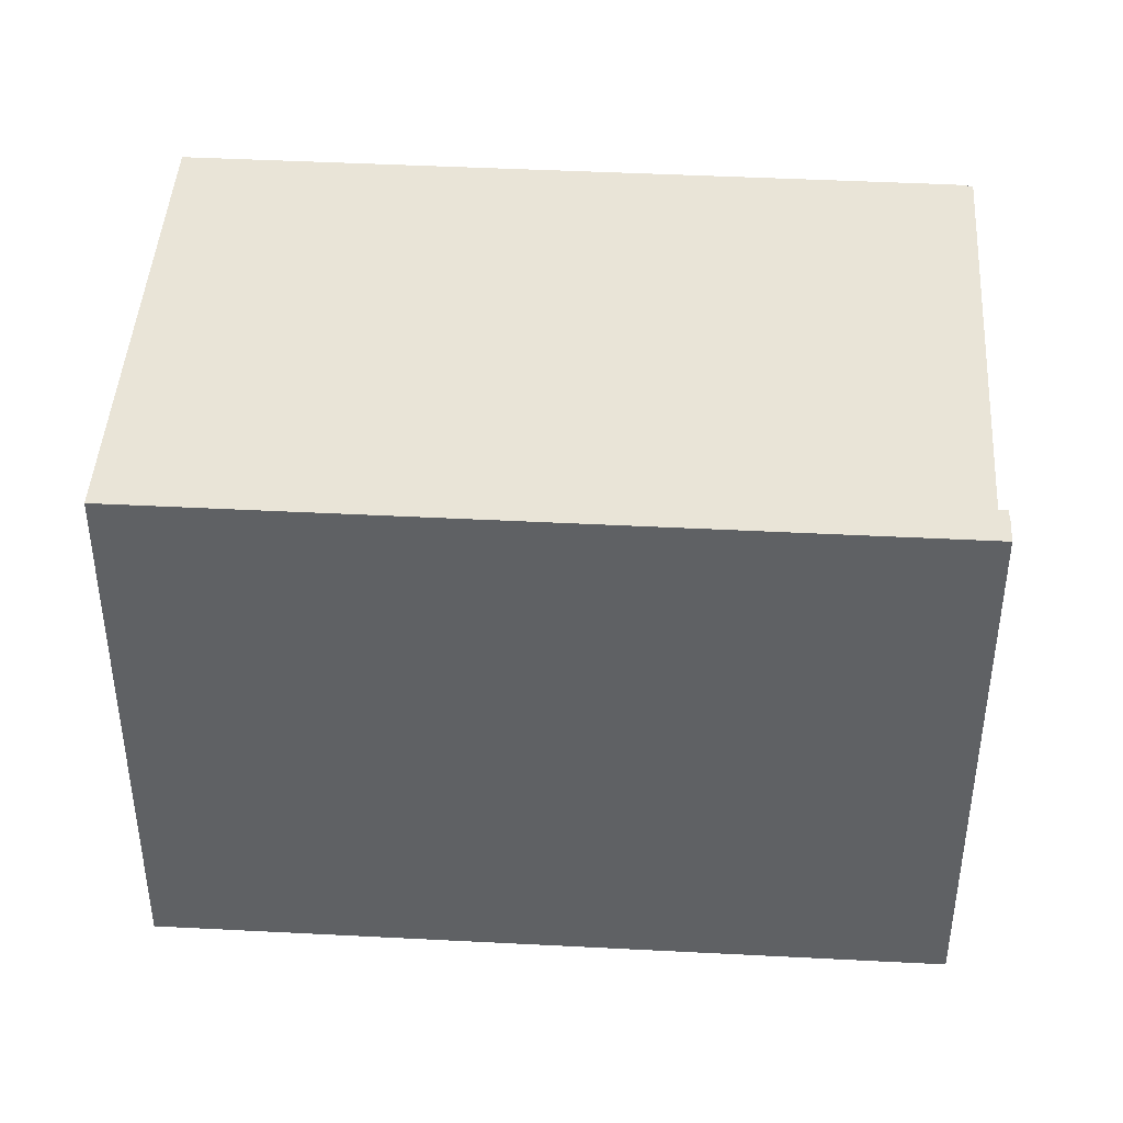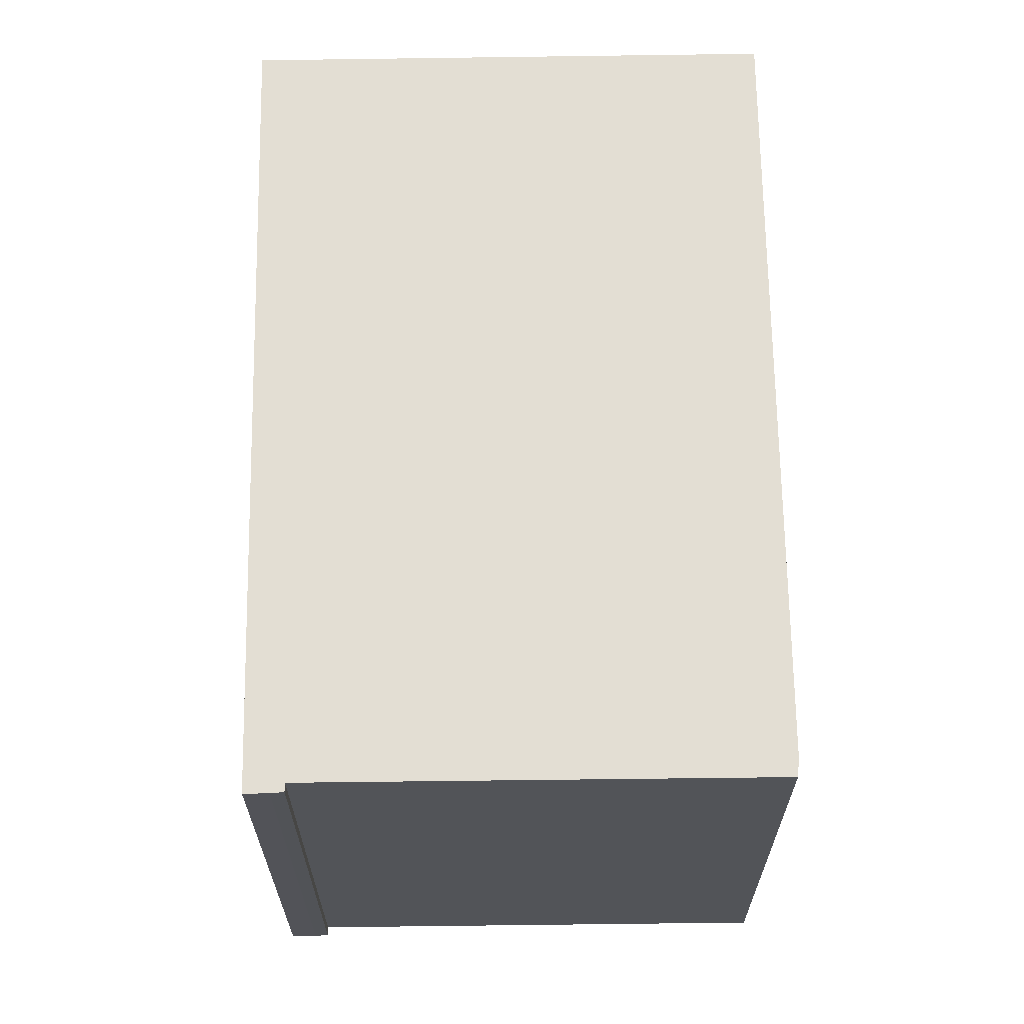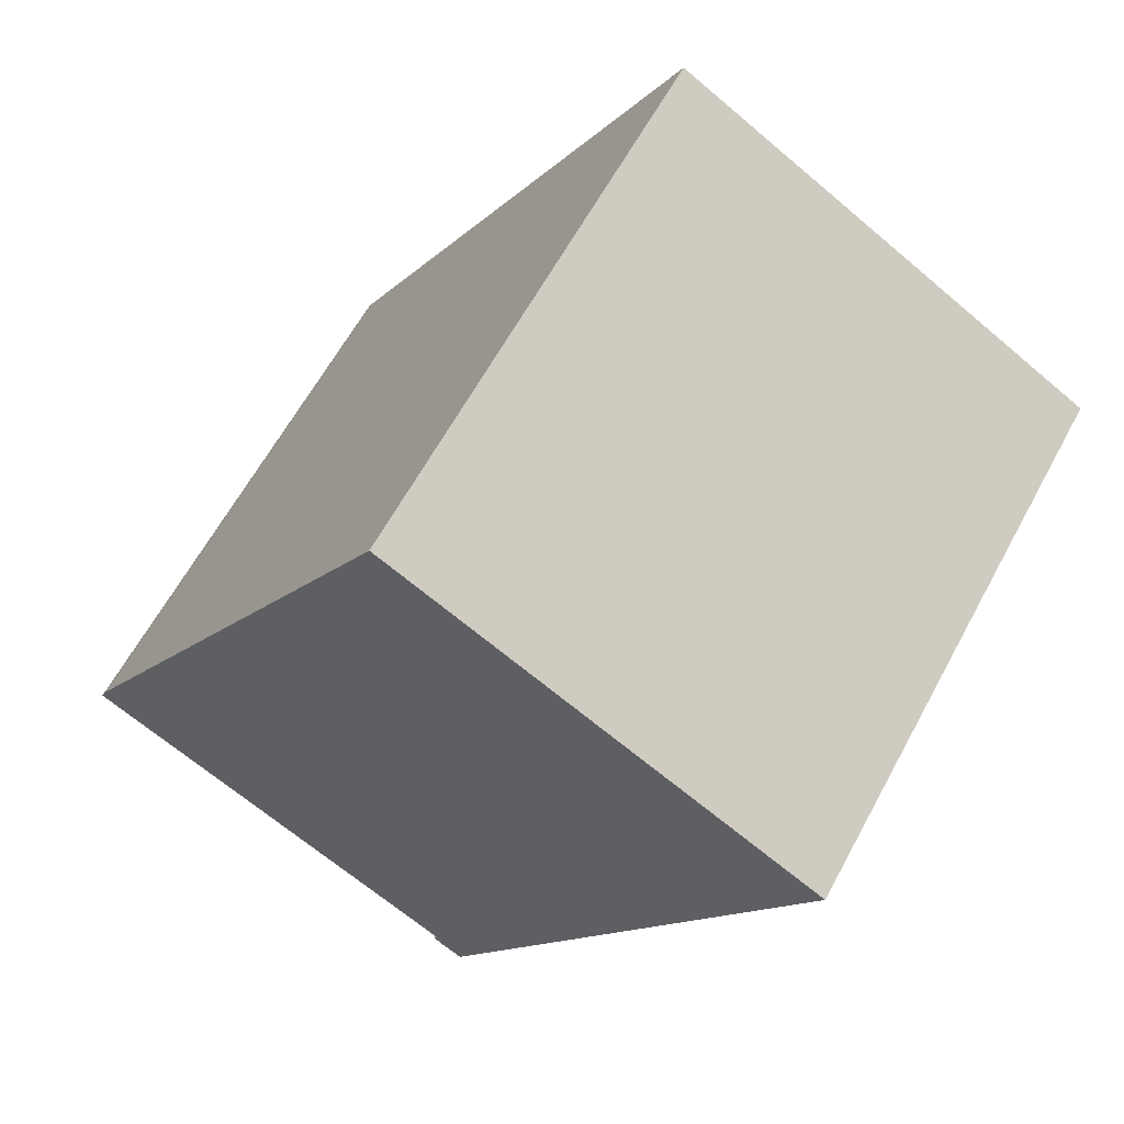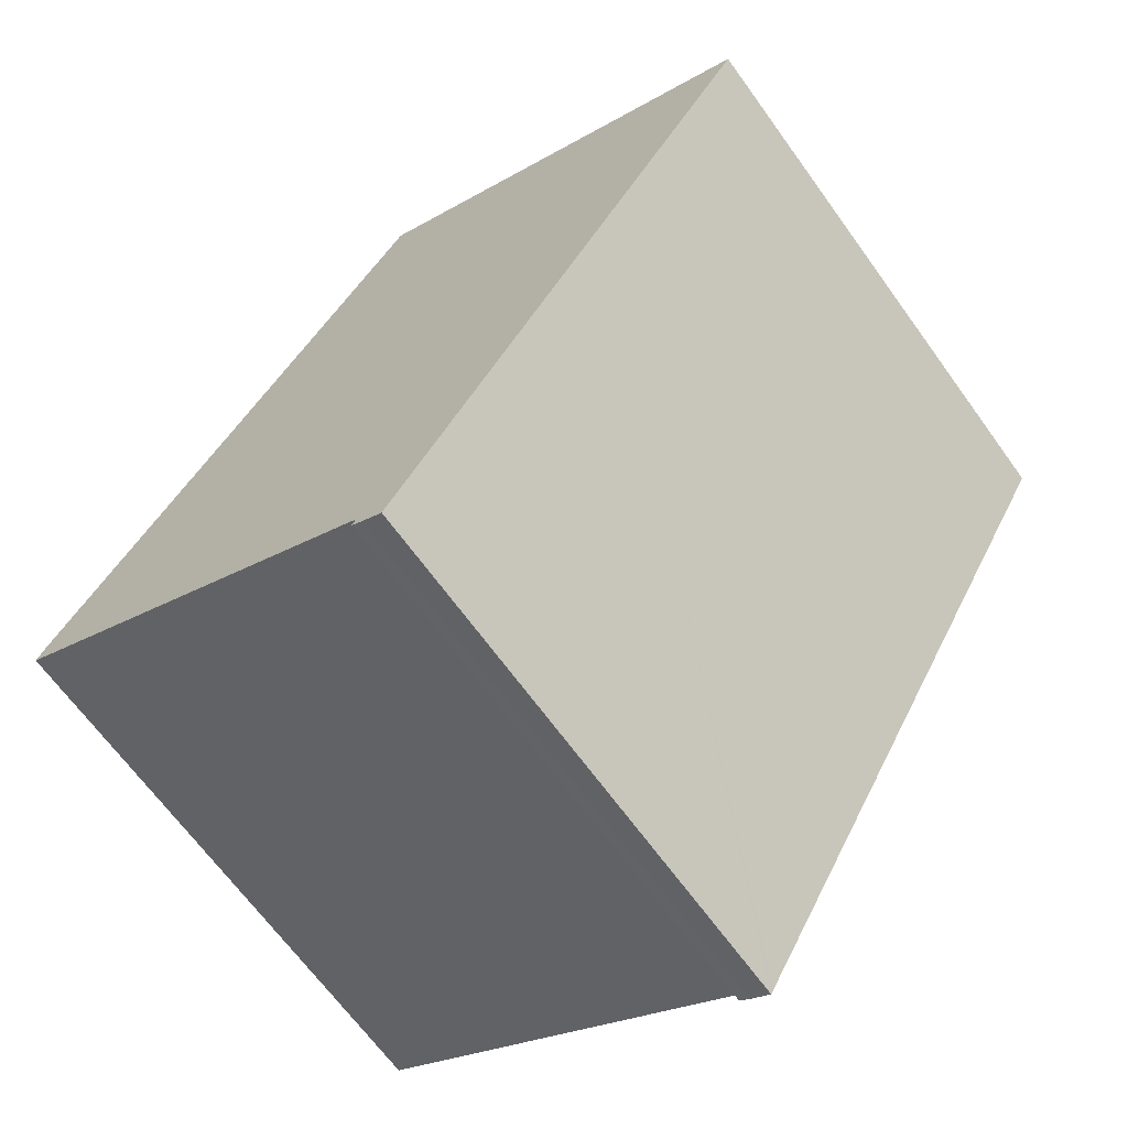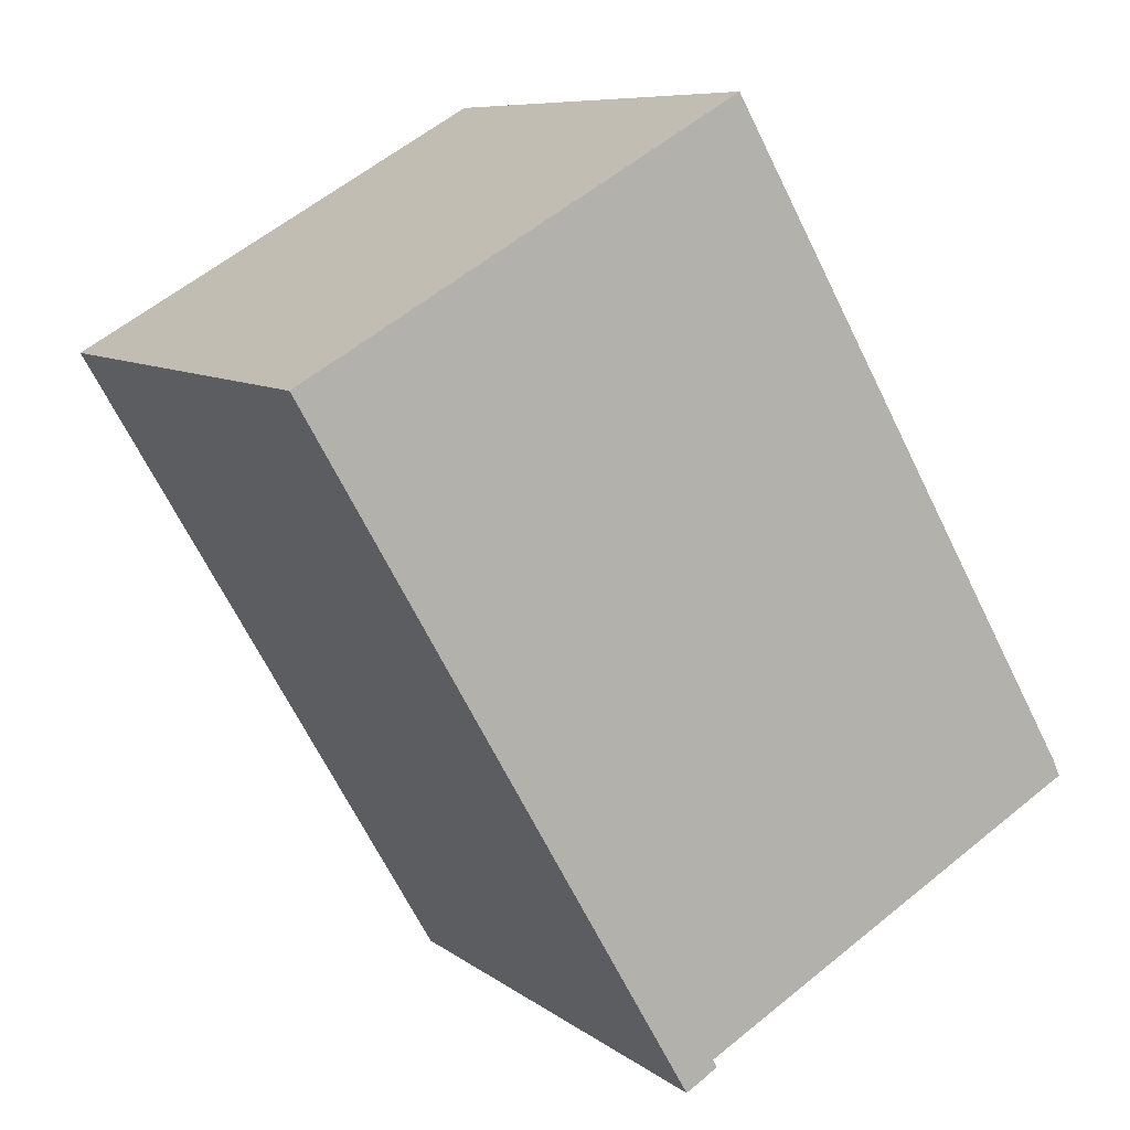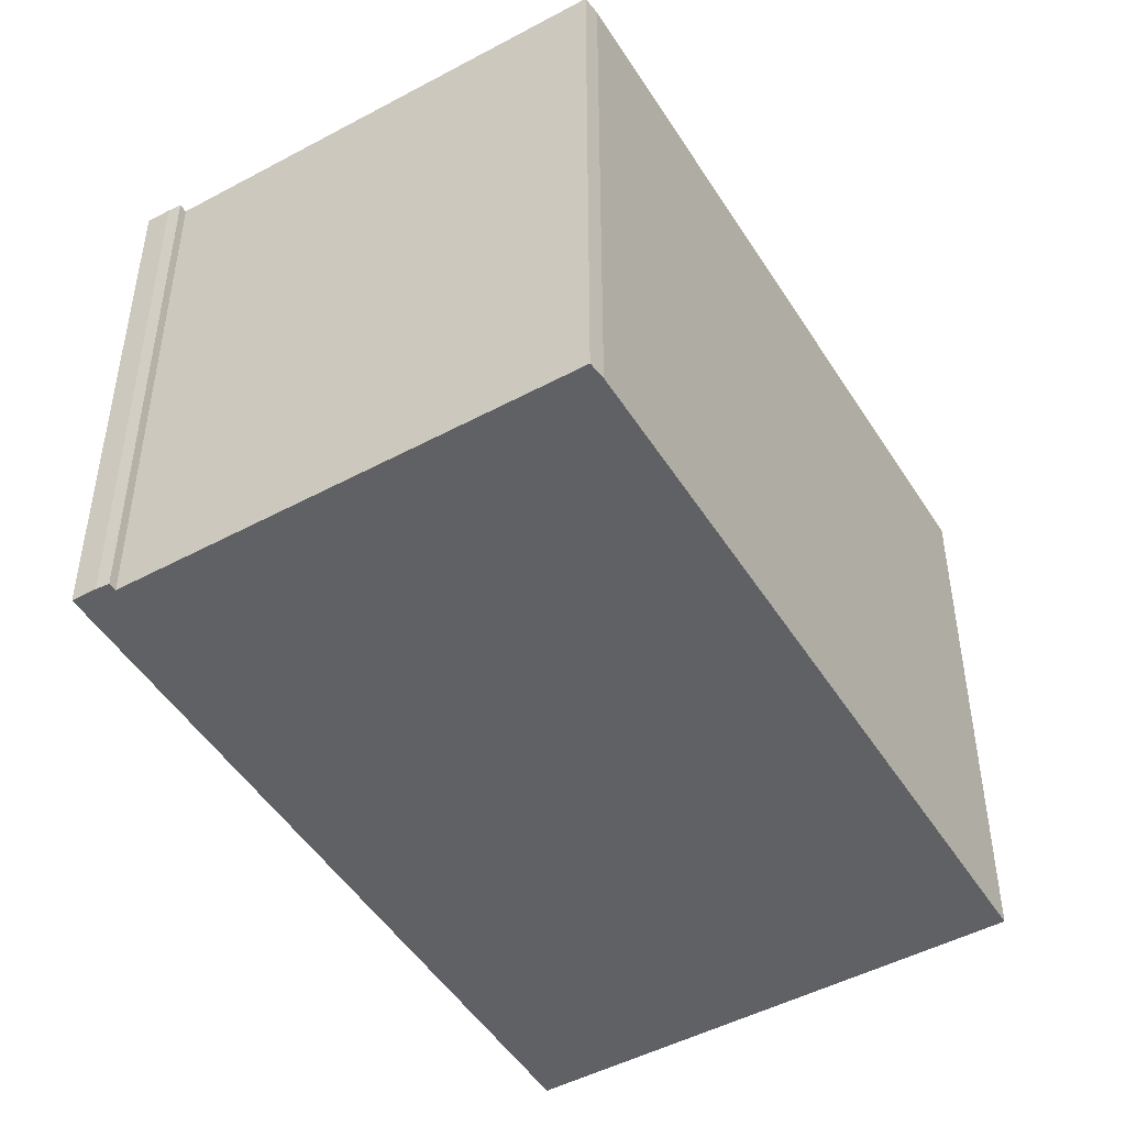
<metadata>
{"format":"obj","ext":"obj","renderer":"f3d","projection":"perspective","resolution":1024,"background":"white","views":[{"elev":43.5,"azim":123.5,"up":"+Y"},{"elev":67.2,"azim":-150.9,"up":"+Y"},{"elev":62.0,"azim":28.3,"up":"+Z"},{"elev":-67.1,"azim":35.9,"up":"+Z"},{"elev":8.3,"azim":151.9,"up":"+Z"},{"elev":-48.5,"azim":-119.2,"up":"+Y"}]}
</metadata>
<code>
v  0.177 13.54 0.397
v  9.667 13.54 -5.53
v  0 13.54 8.291e-16
v  9.207 13.54 16.04
v  9.838 13.54 -5.895
v  10.36 13.54 -6.194
v  10.42 13.54 -6.091
v  14.21 13.54 0.489
v  15.75 13.54 3.151
v  19.7 13.54 9.979
v  9.615 13.54 -5.629
v  9.571 13.54 -5.712
v  10.36 3.793e-16 -6.194
v  9.838 3.61e-16 -5.895
v  9.571 3.498e-16 -5.712
v  9.667 3.386e-16 -5.53
v  0 0 0
v  9.615 3.447e-16 -5.629
v  0.177 -2.431e-17 0.397
v  9.207 -9.819e-16 16.04
v  19.7 -6.11e-16 9.979
v  15.75 -1.929e-16 3.151
v  14.21 -2.994e-17 0.489
v  10.42 3.73e-16 -6.091
g defaultobject
f 1 2 3
f 2 1 4
f 2 4 5
f 5 4 6
f 6 4 7
f 7 4 8
f 8 4 9
f 9 4 10
f 11 5 12
f 5 11 2
f 13 5 6
f 5 13 14
f 14 12 5
f 12 14 15
f 16 3 2
f 3 16 17
f 15 11 12
f 11 15 2
f 2 15 16
f 16 15 18
f 17 1 3
f 1 17 19
f 19 4 1
f 4 19 20
f 20 10 4
f 10 20 21
f 21 9 10
f 9 21 8
f 8 21 7
f 7 21 22
f 7 22 6
f 6 22 13
f 13 22 23
f 13 23 24
f 19 21 20
f 21 19 17
f 21 17 16
f 21 16 22
f 22 16 23
f 23 16 24
f 24 16 18
f 24 18 15
f 24 15 14
f 24 14 13

</code>
